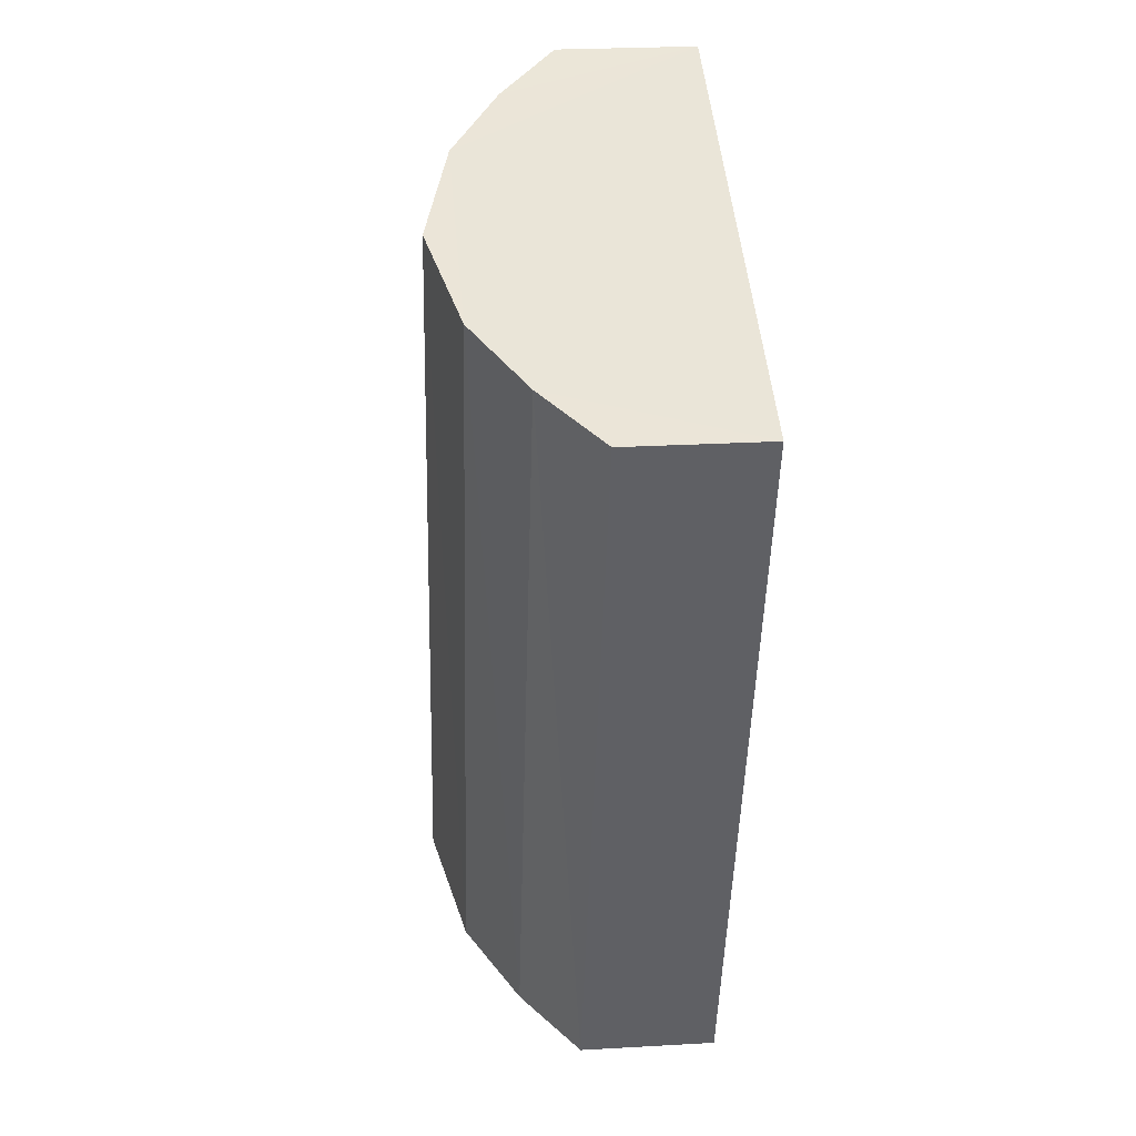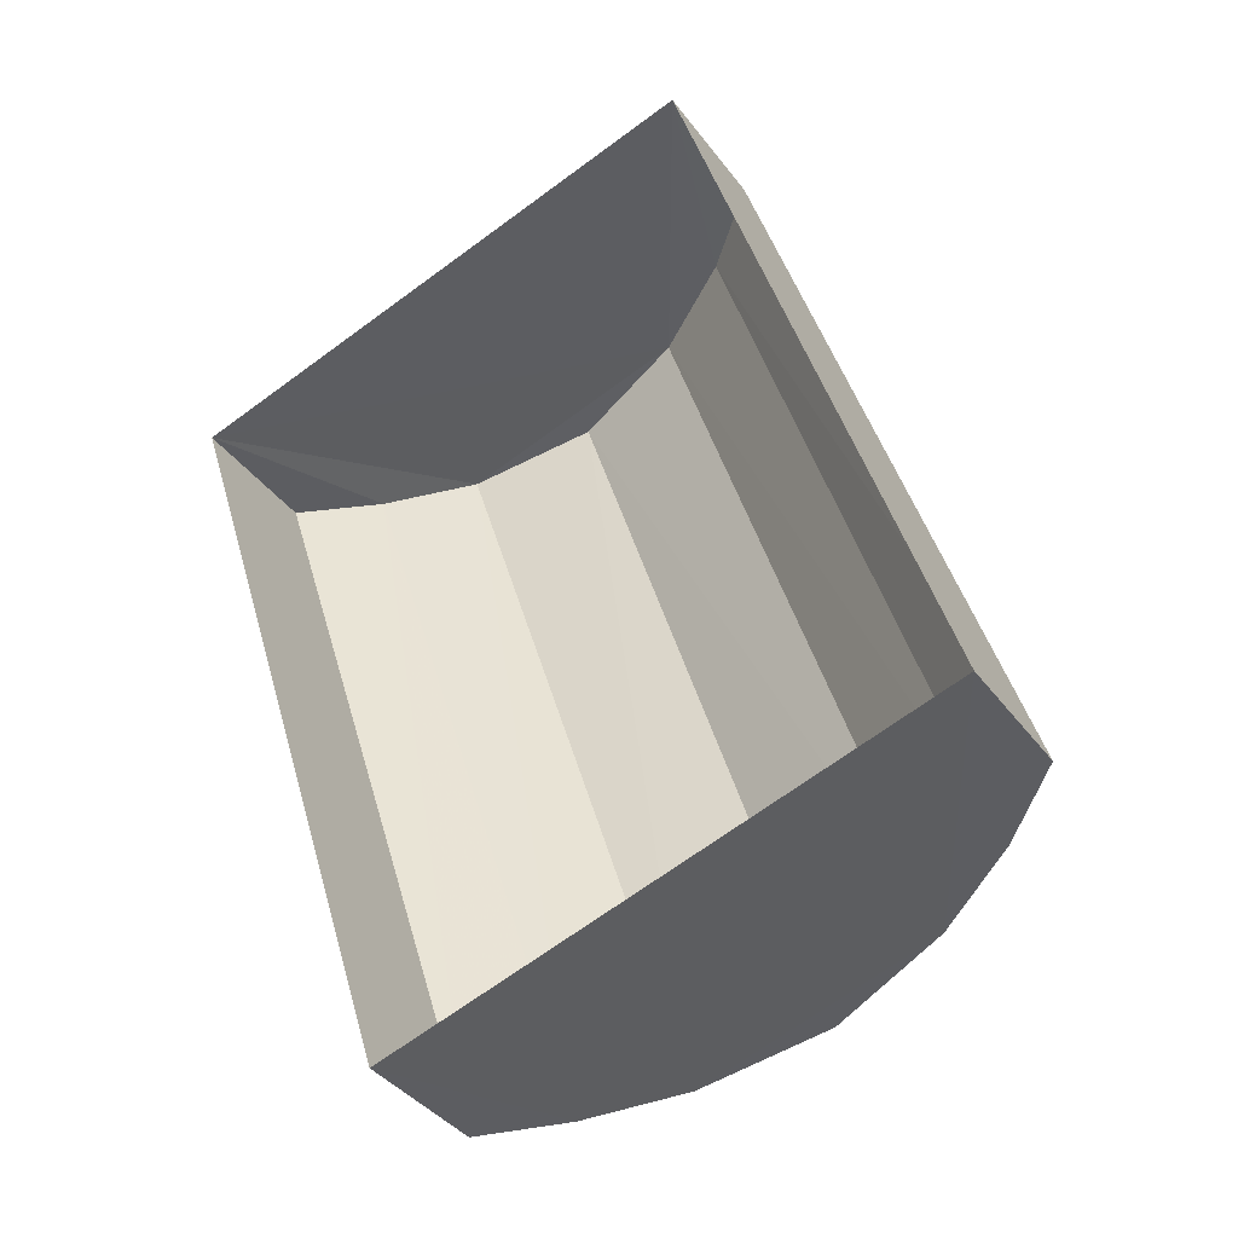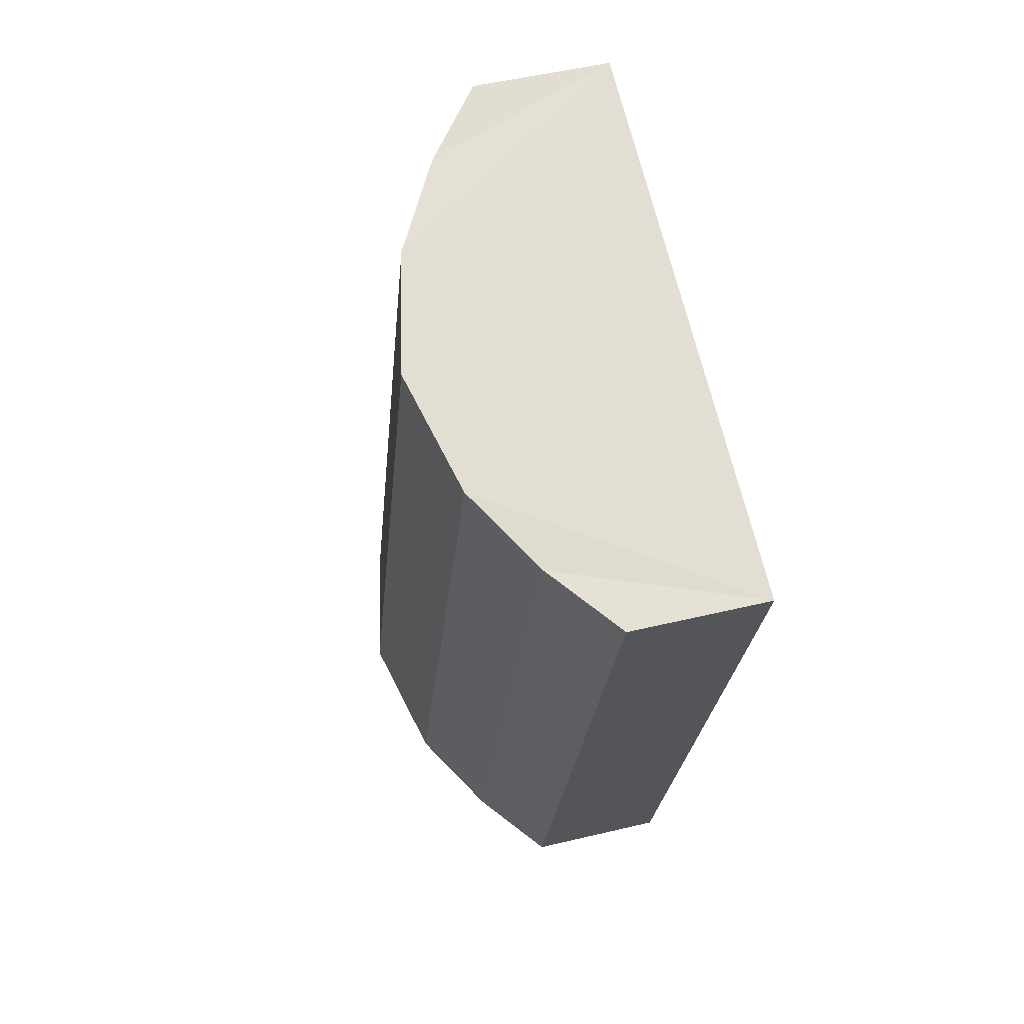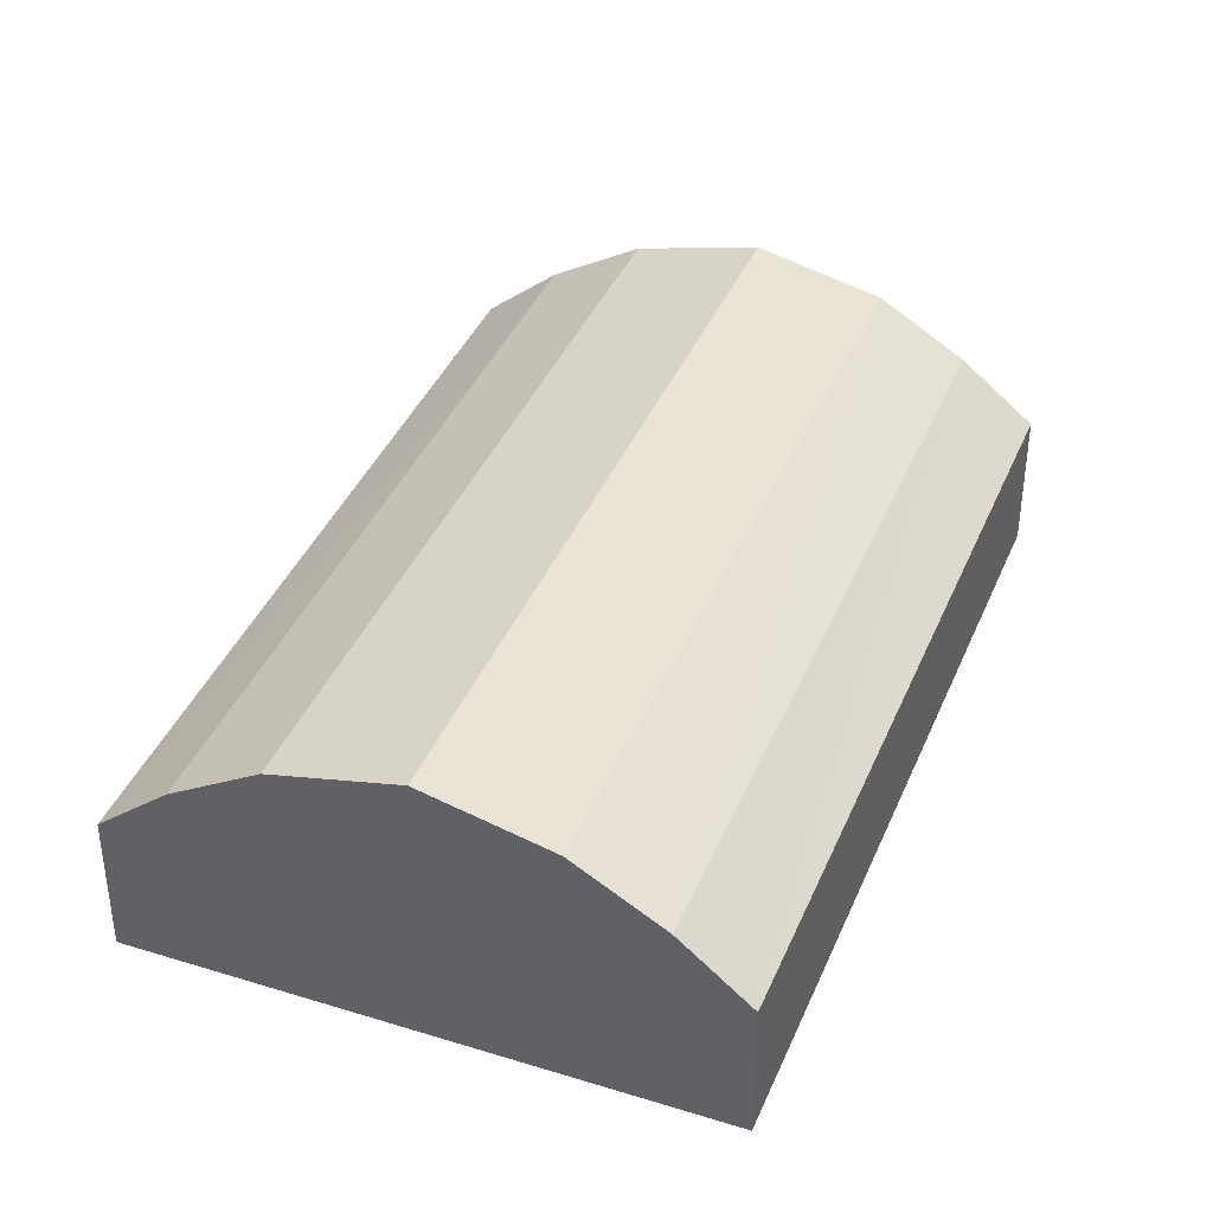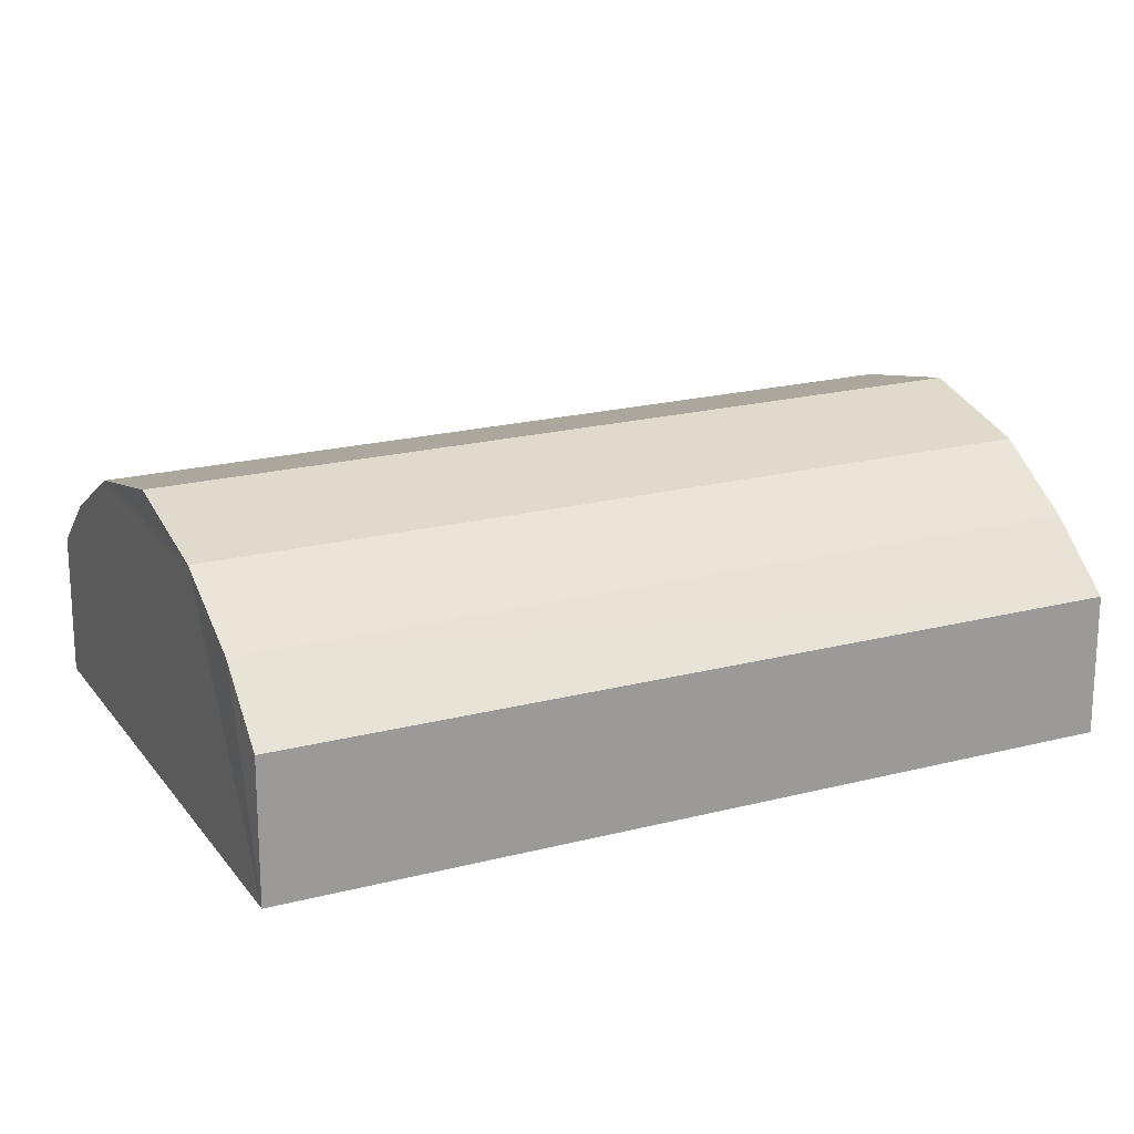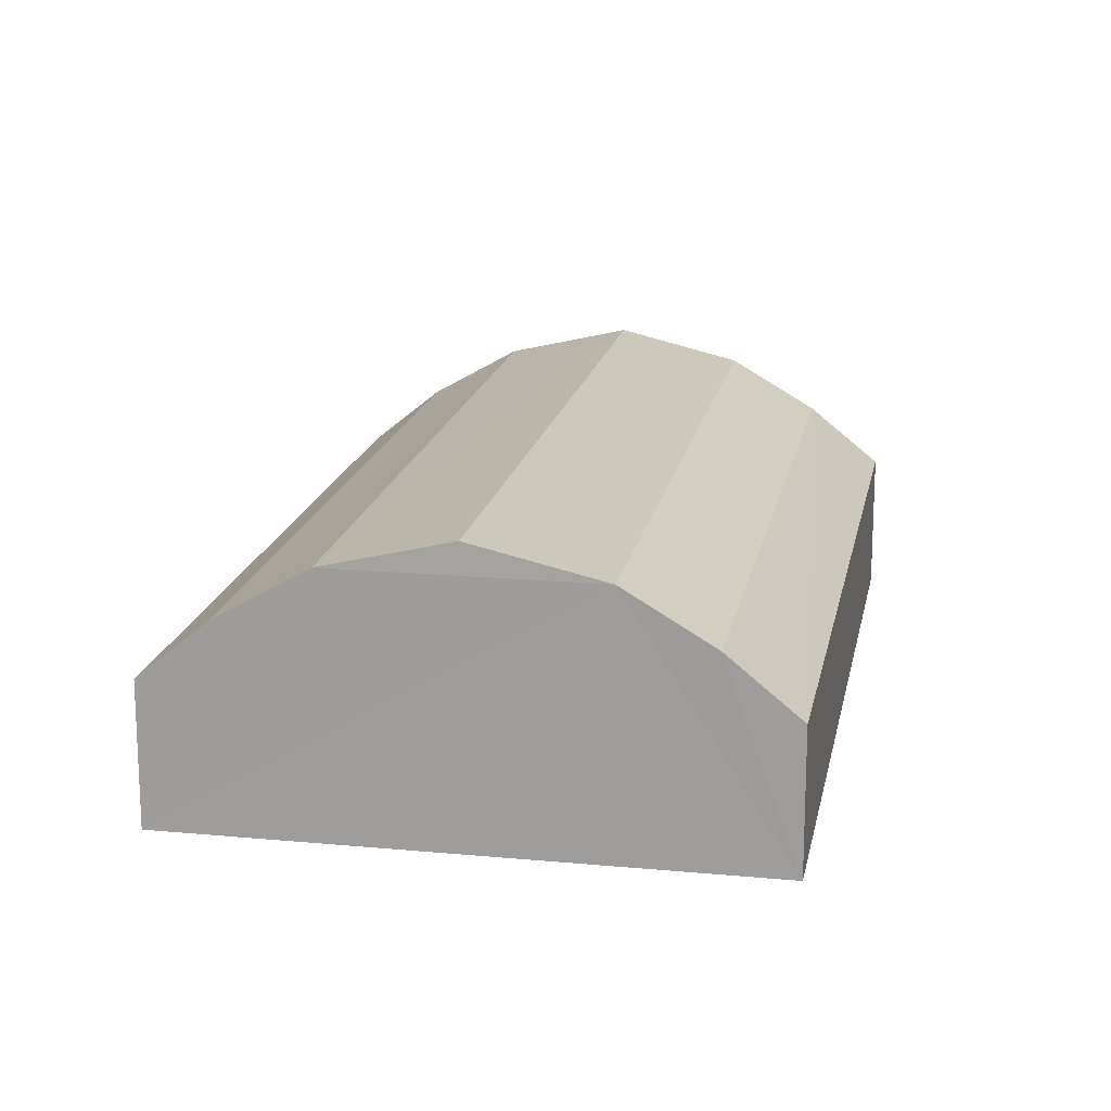
<metadata>
{"format":"obj","ext":"obj","renderer":"f3d","projection":"perspective","resolution":1024,"background":"white","views":[{"elev":26.7,"azim":85.0,"up":"+Y"},{"elev":-38.1,"azim":-147.8,"up":"+Y"},{"elev":51.1,"azim":75.2,"up":"+Y"},{"elev":39.1,"azim":3.4,"up":"+Z"},{"elev":20.2,"azim":-133.3,"up":"+Z"},{"elev":17.2,"azim":-7.1,"up":"+Z"}]}
</metadata>
<code>
v -2.193e+05 -1.242e+05 14.52
v -2.193e+05 -1.242e+05 14.52
v -2.193e+05 -1.242e+05 14.52
v -2.193e+05 -1.242e+05 14.52
v -2.193e+05 -1.242e+05 16.41
v -2.193e+05 -1.242e+05 16.91
v -2.193e+05 -1.242e+05 16.91
v -2.193e+05 -1.242e+05 16.41
v -2.193e+05 -1.242e+05 15.85
v -2.193e+05 -1.242e+05 15.85
v -2.193e+05 -1.242e+05 17.19
v -2.193e+05 -1.242e+05 17.19
v -2.193e+05 -1.242e+05 16.41
v -2.193e+05 -1.242e+05 16.41
v -2.193e+05 -1.242e+05 16.91
v -2.193e+05 -1.242e+05 16.91
v -2.193e+05 -1.242e+05 15.85
v -2.193e+05 -1.242e+05 15.85
f 1 2 3
f 1 4 2
f 5 6 7
f 8 5 7
f 9 5 8
f 10 9 8
f 11 7 6
f 12 11 6
f 13 14 15
f 16 13 15
f 17 18 14
f 13 17 14
f 16 15 11
f 12 16 11
f 9 1 5
f 1 3 16
f 5 1 6
f 3 17 13
f 12 6 16
f 16 3 13
f 6 1 16
f 18 2 14
f 2 4 7
f 14 2 15
f 4 10 8
f 11 15 7
f 7 4 8
f 15 2 7
f 18 3 2
f 18 17 3
f 10 4 1
f 9 10 1

</code>
